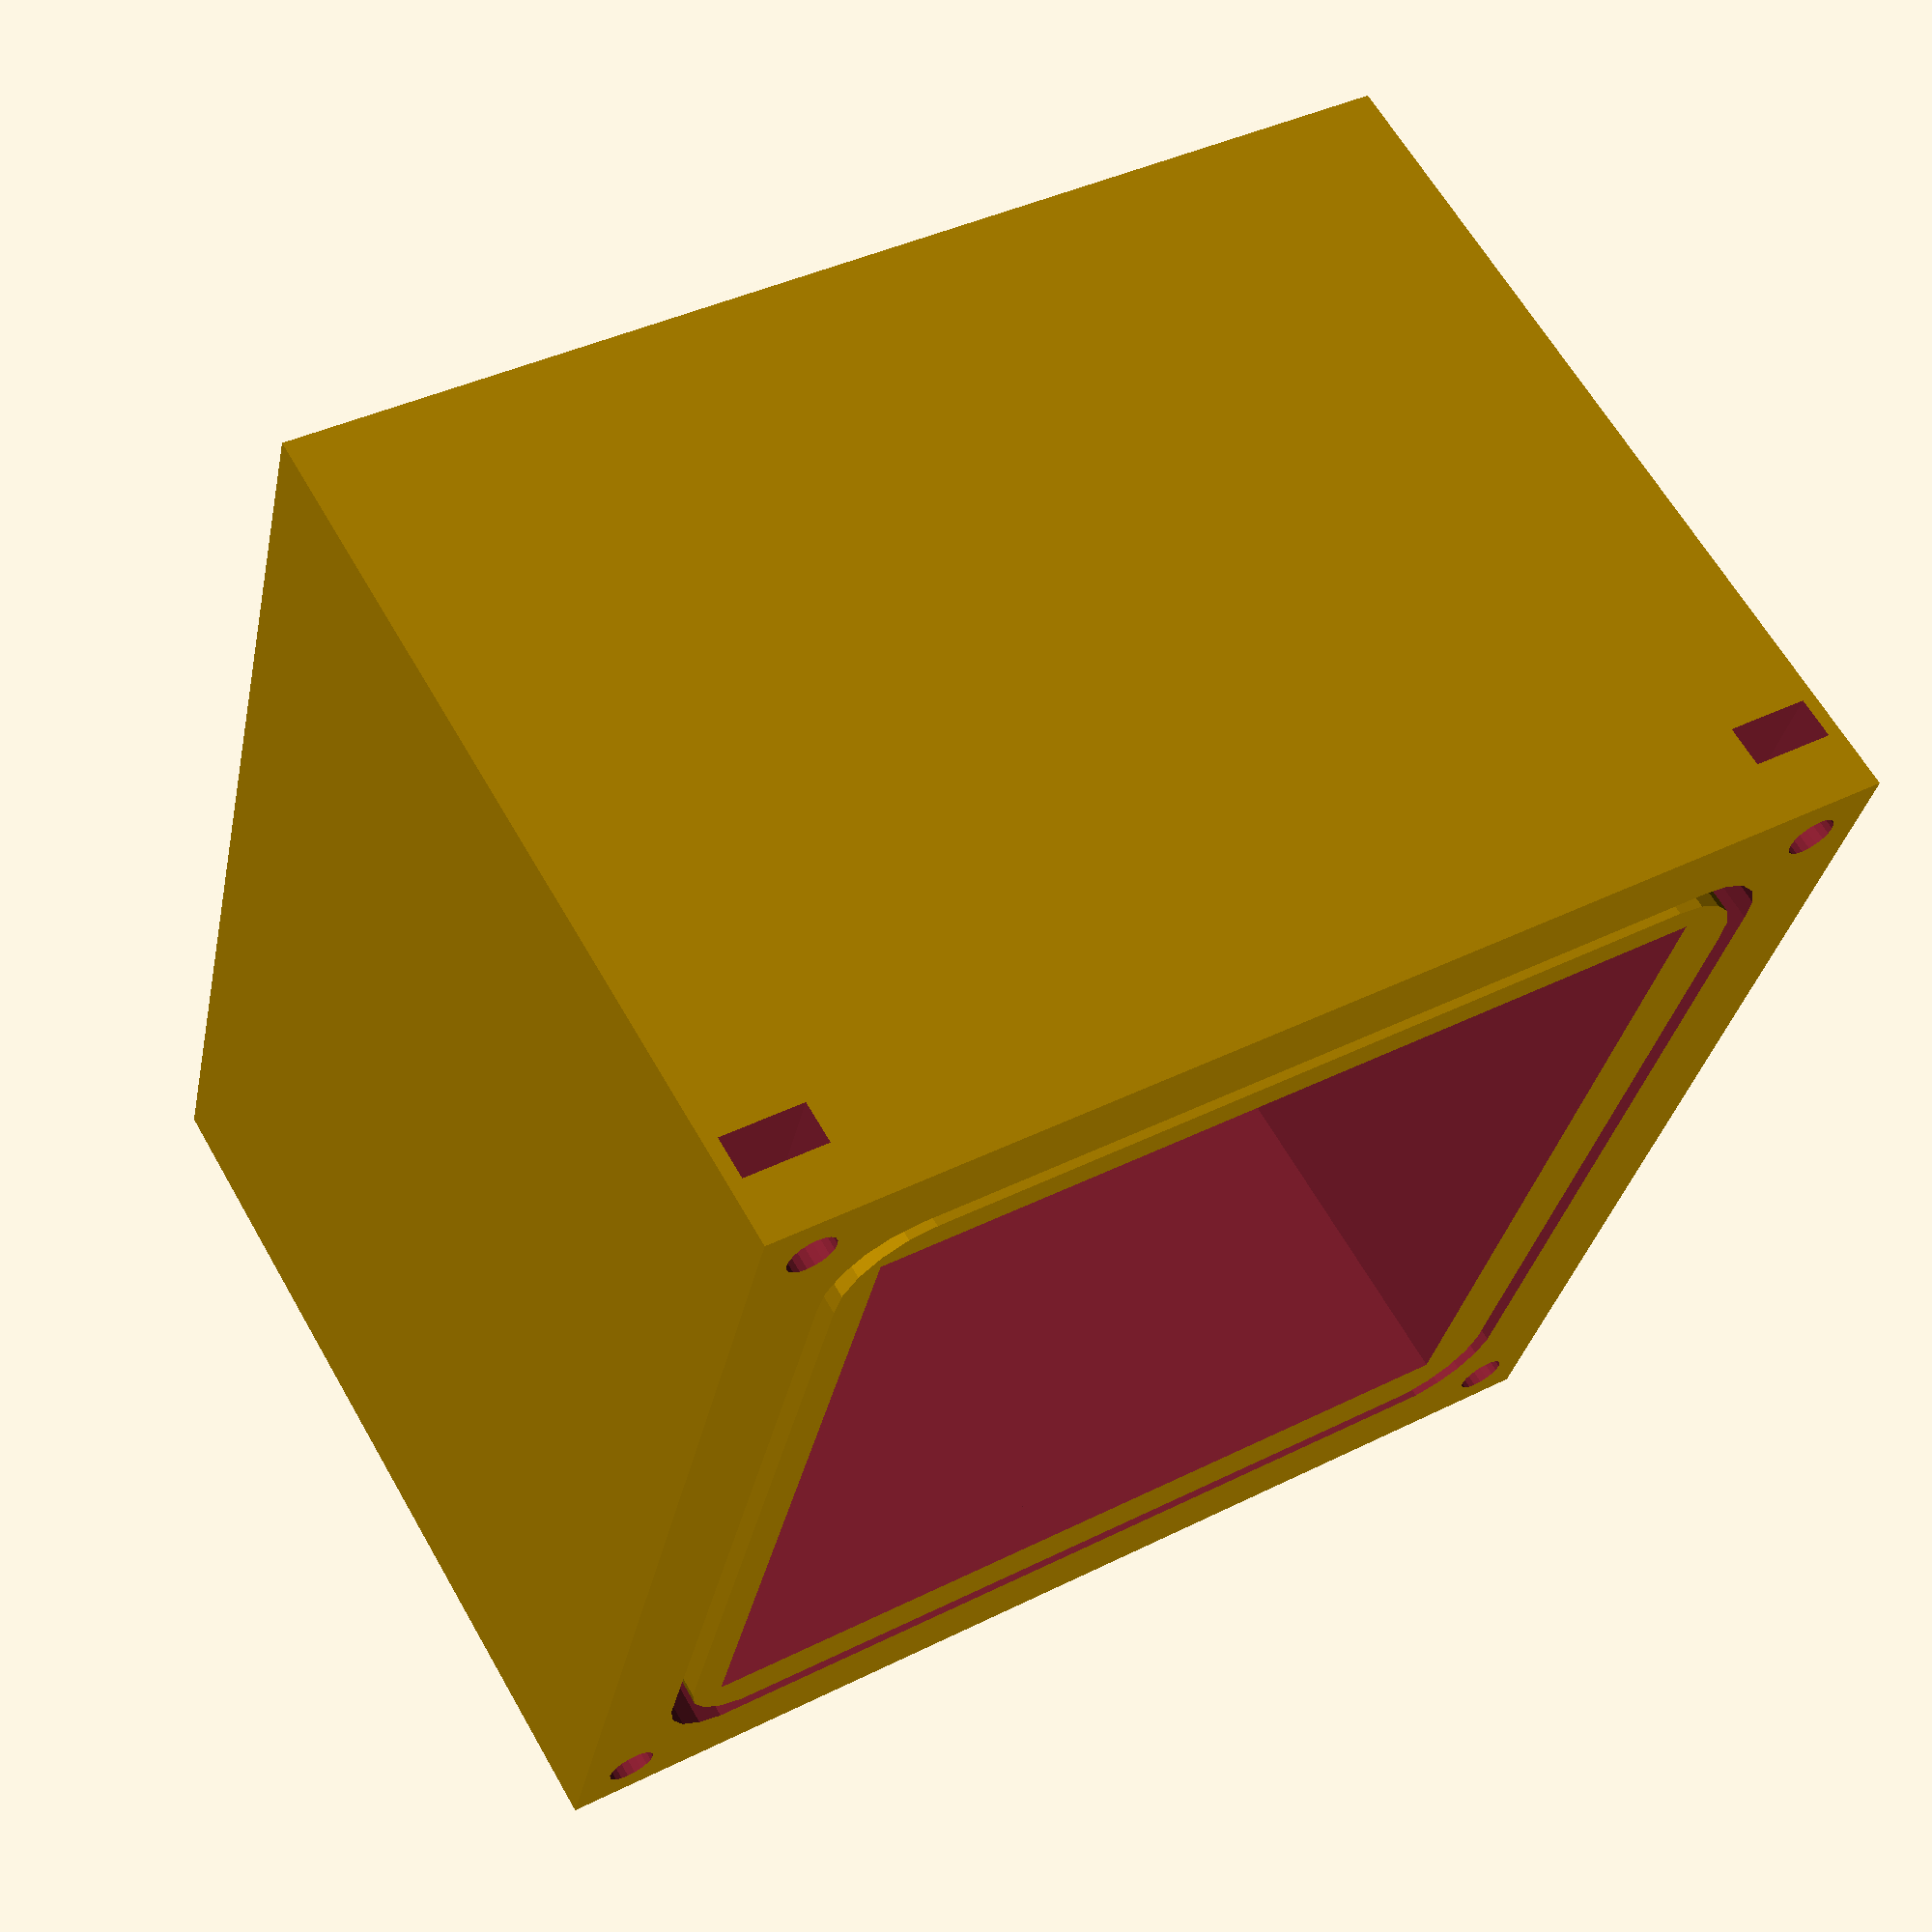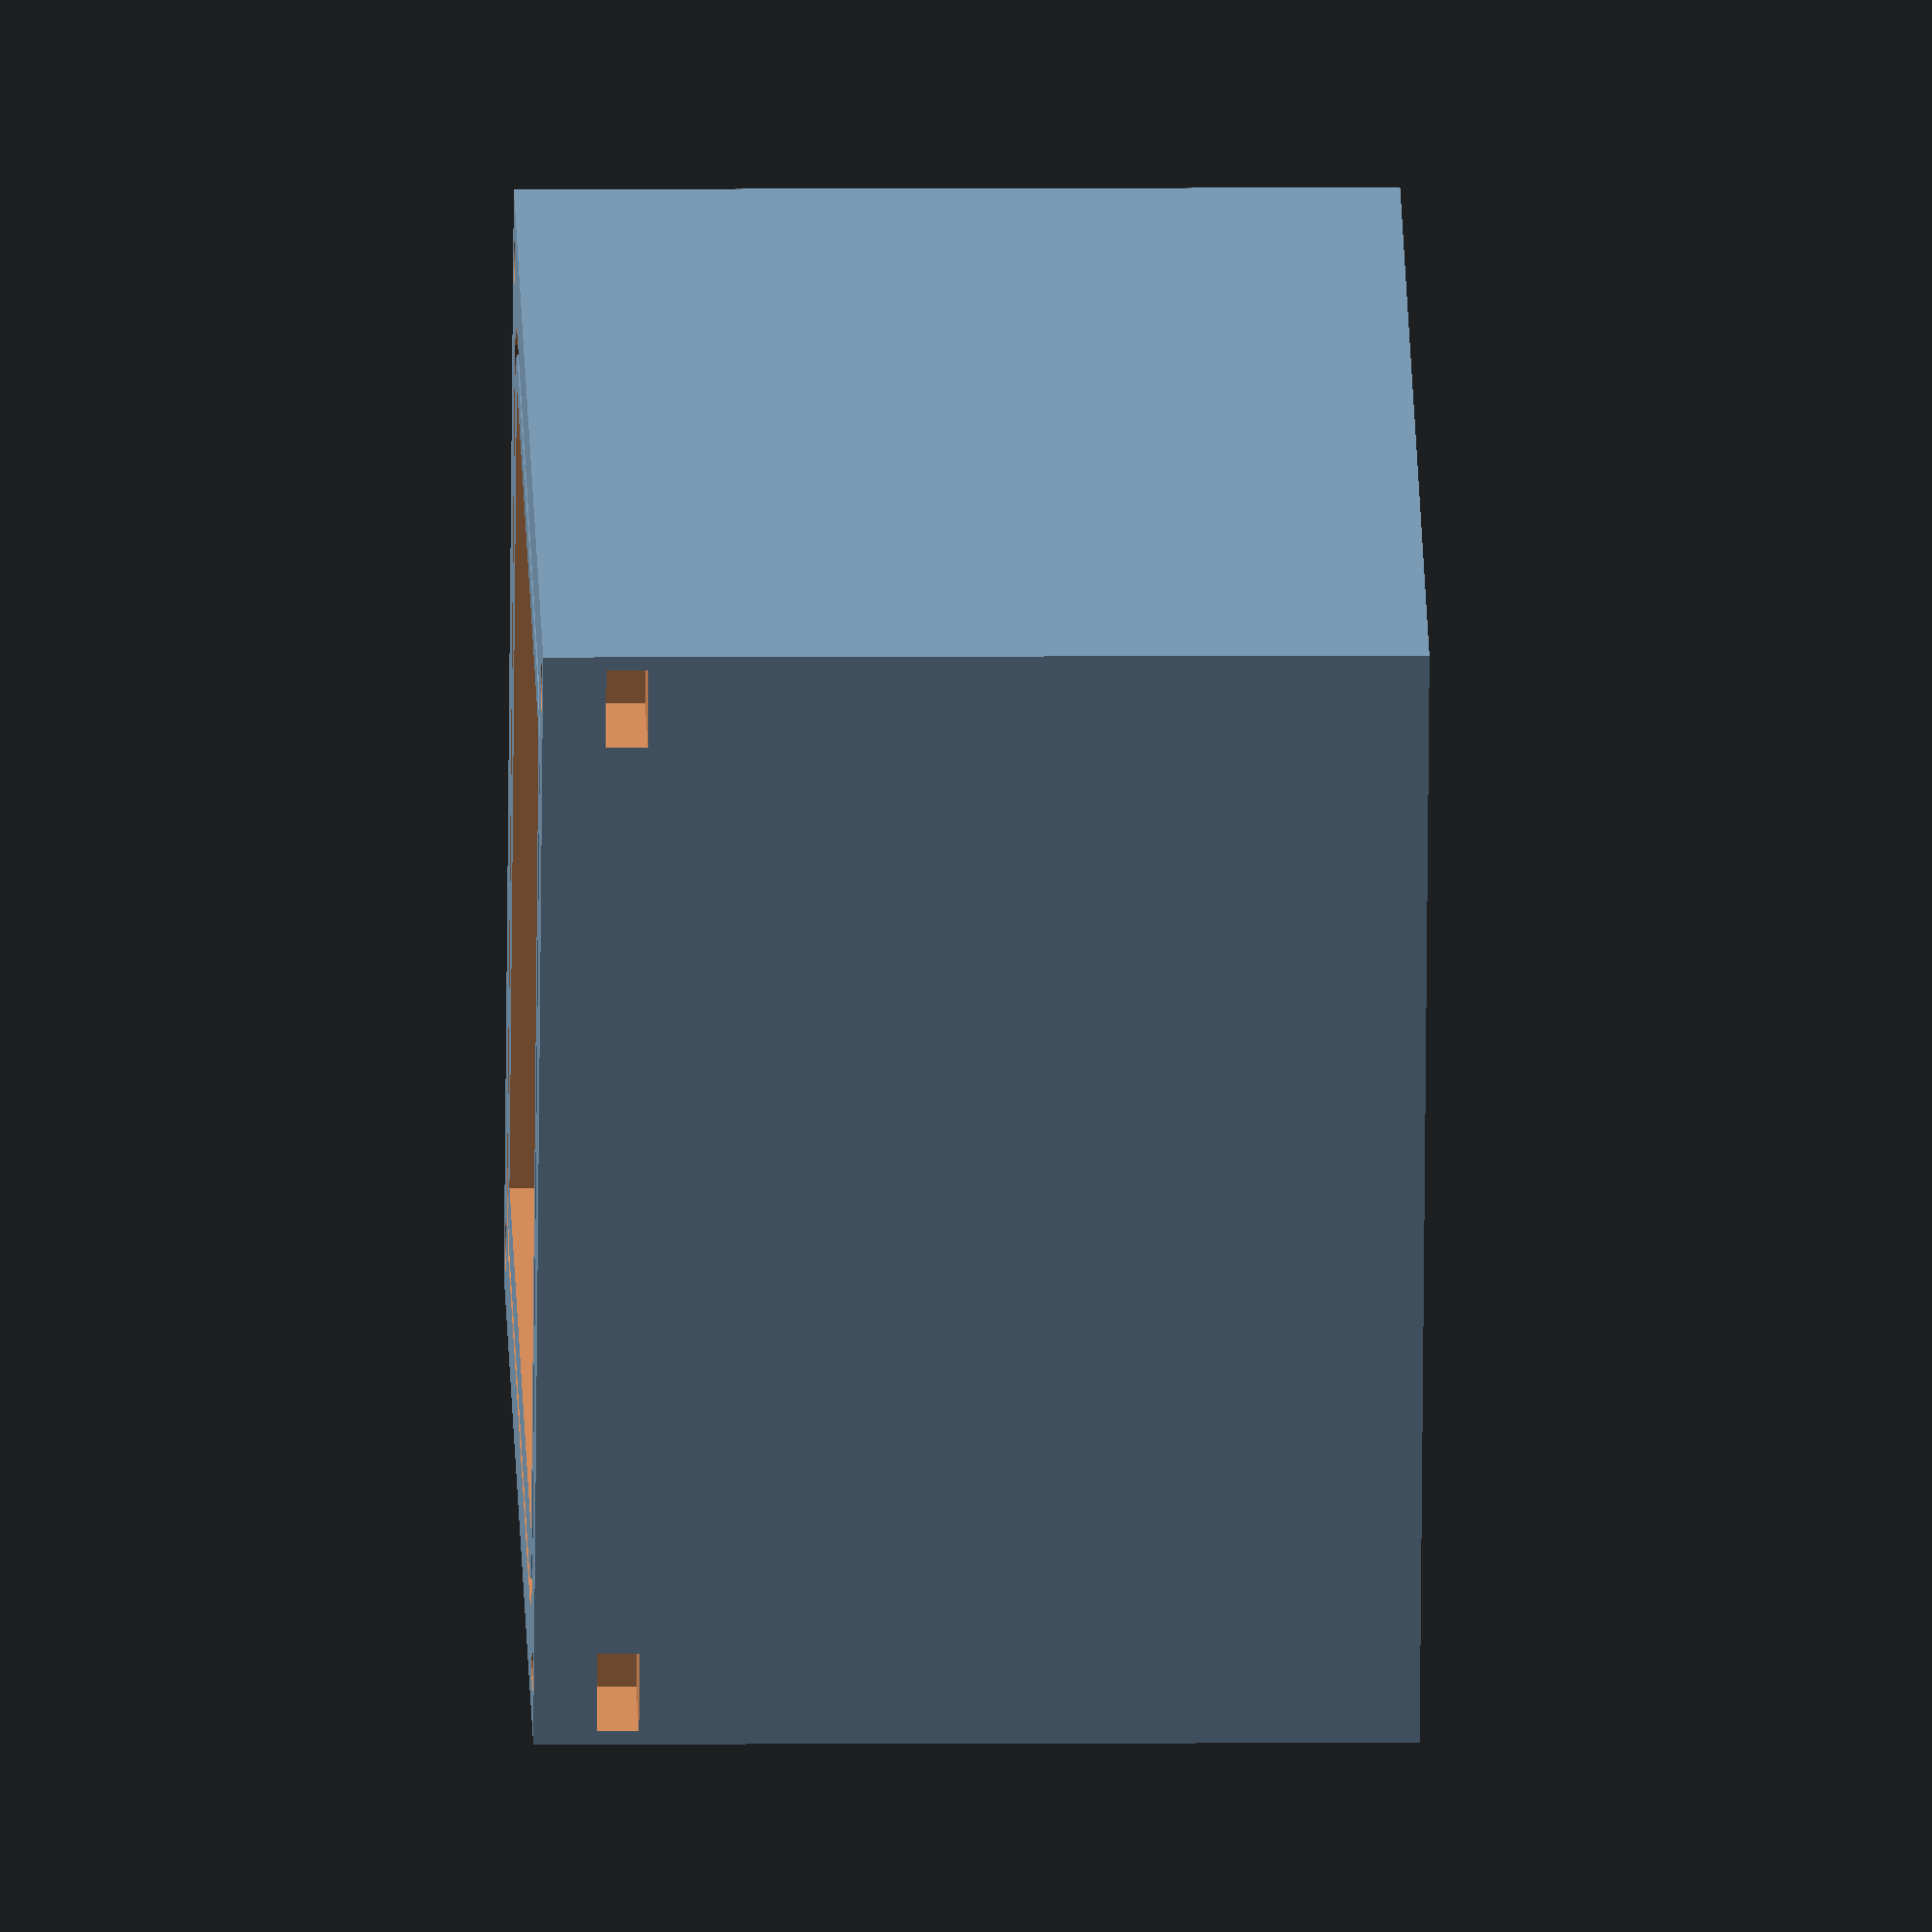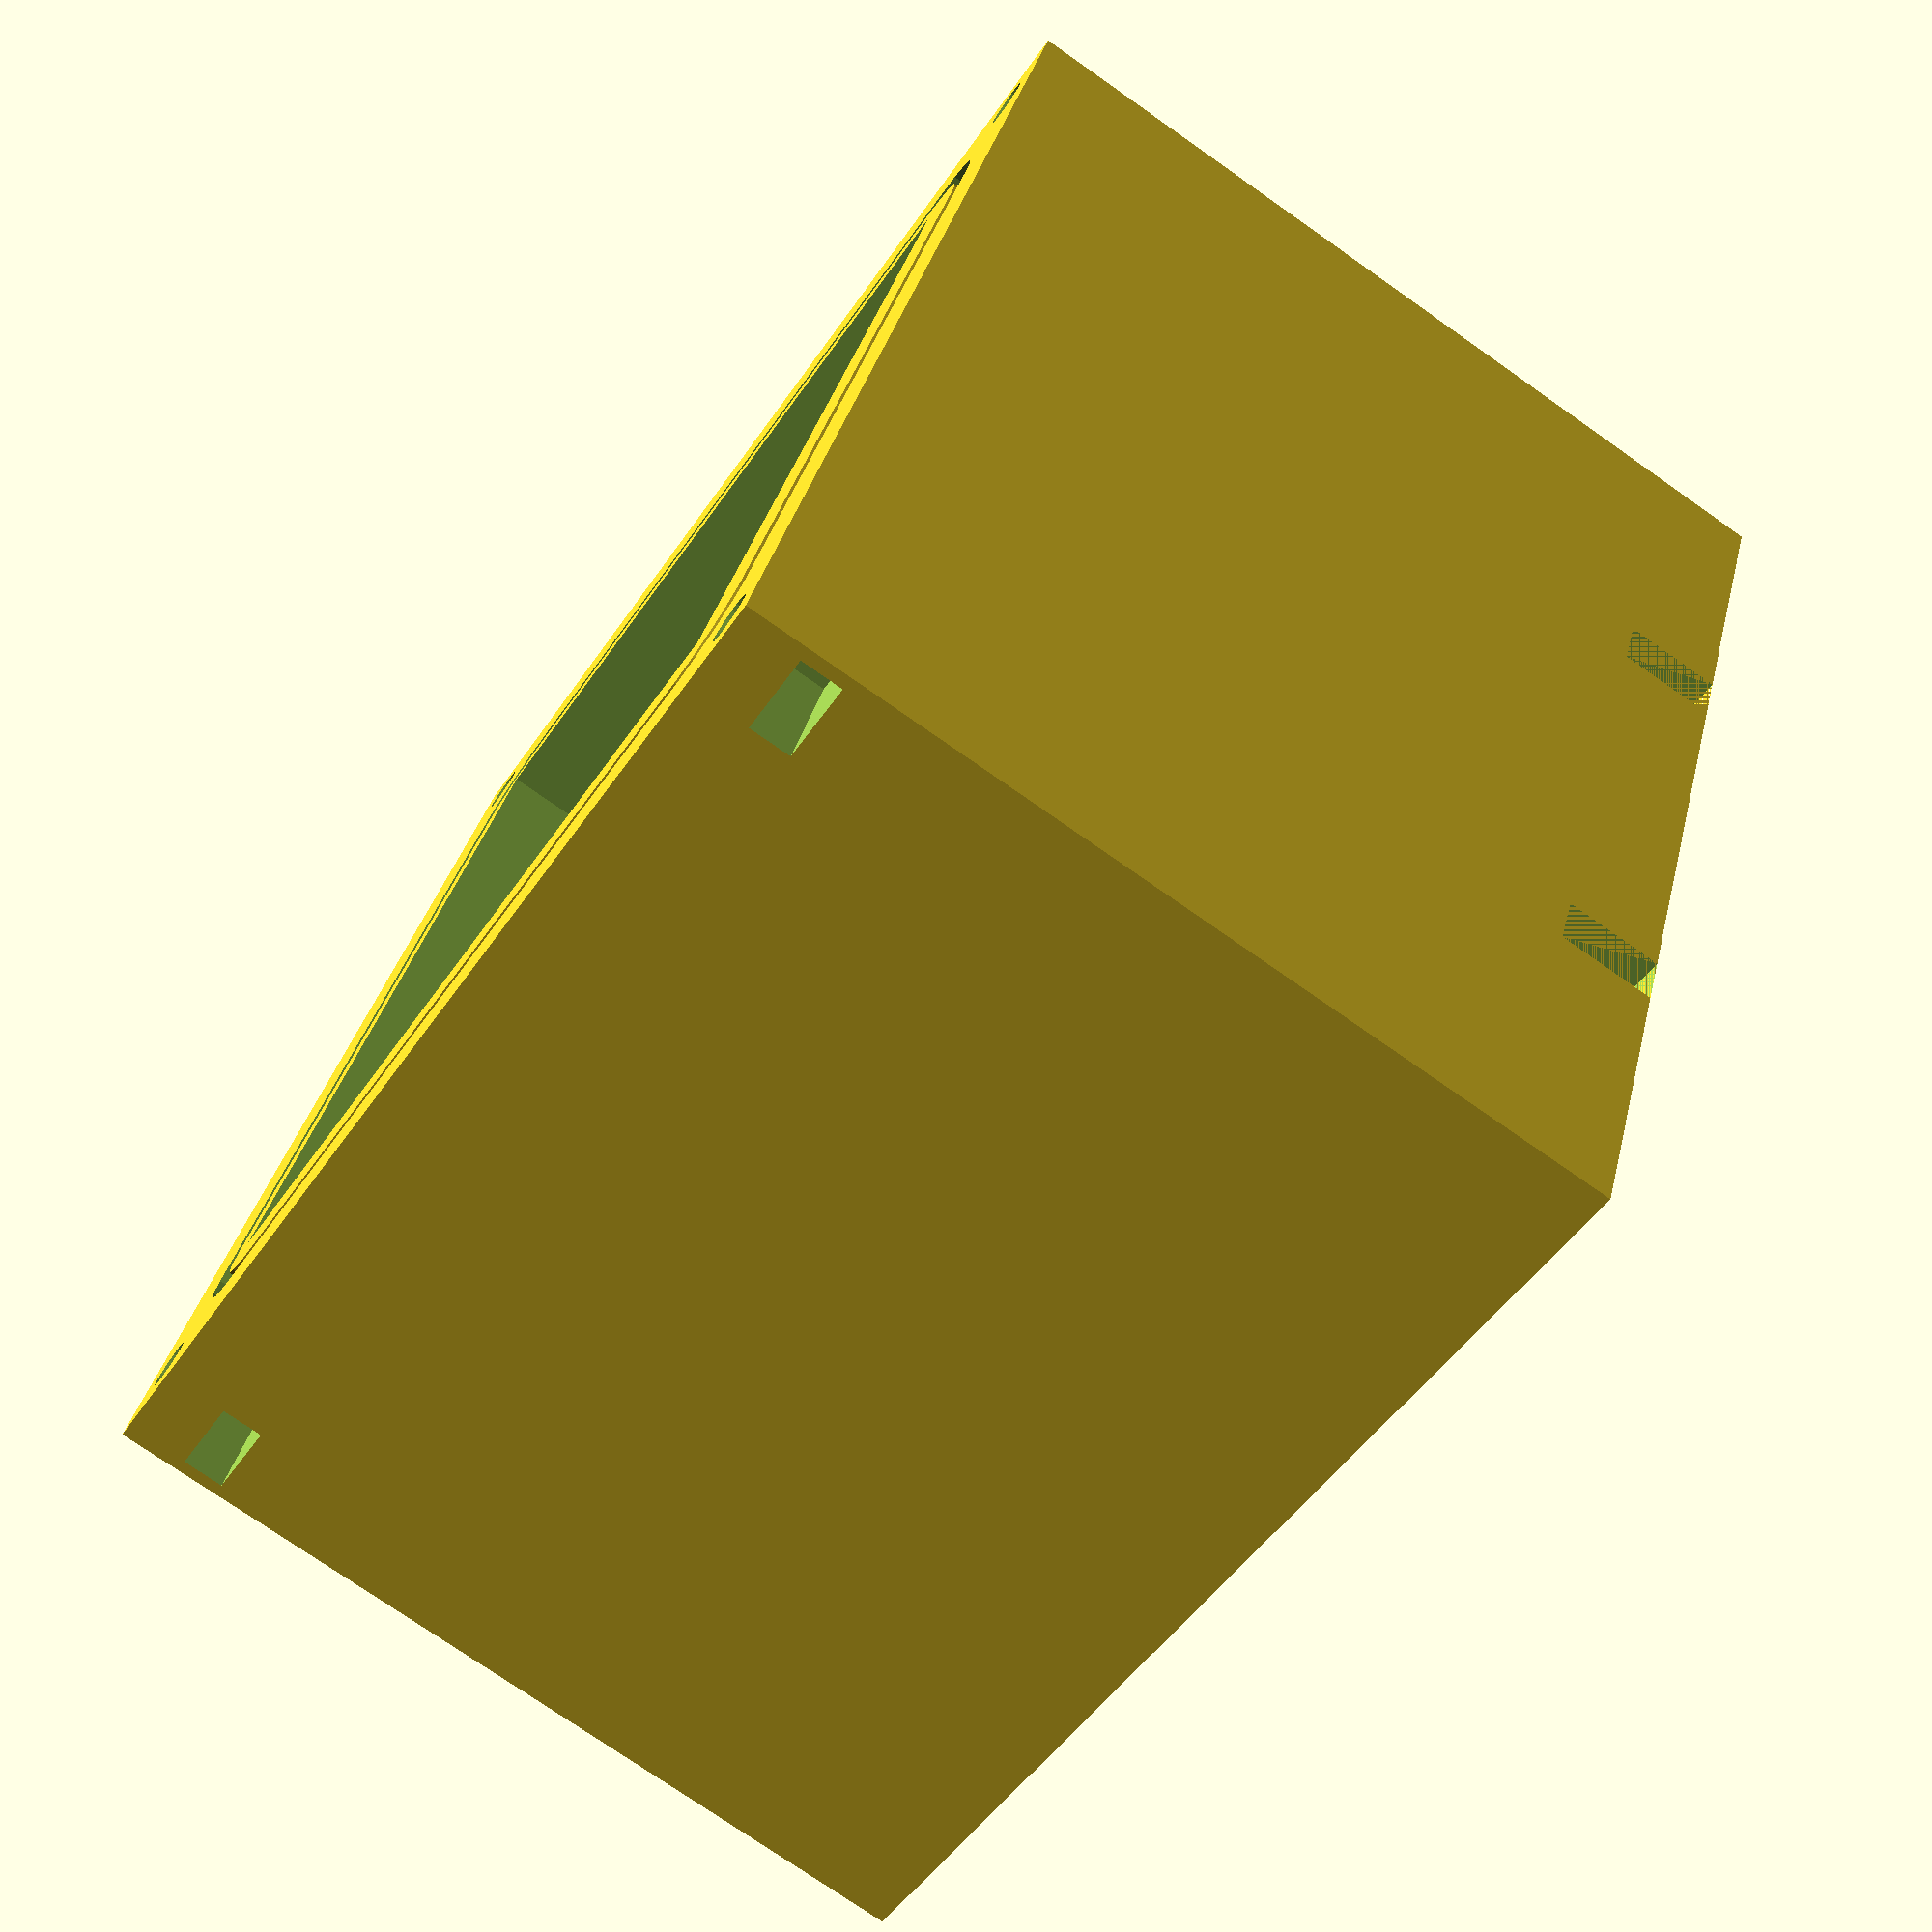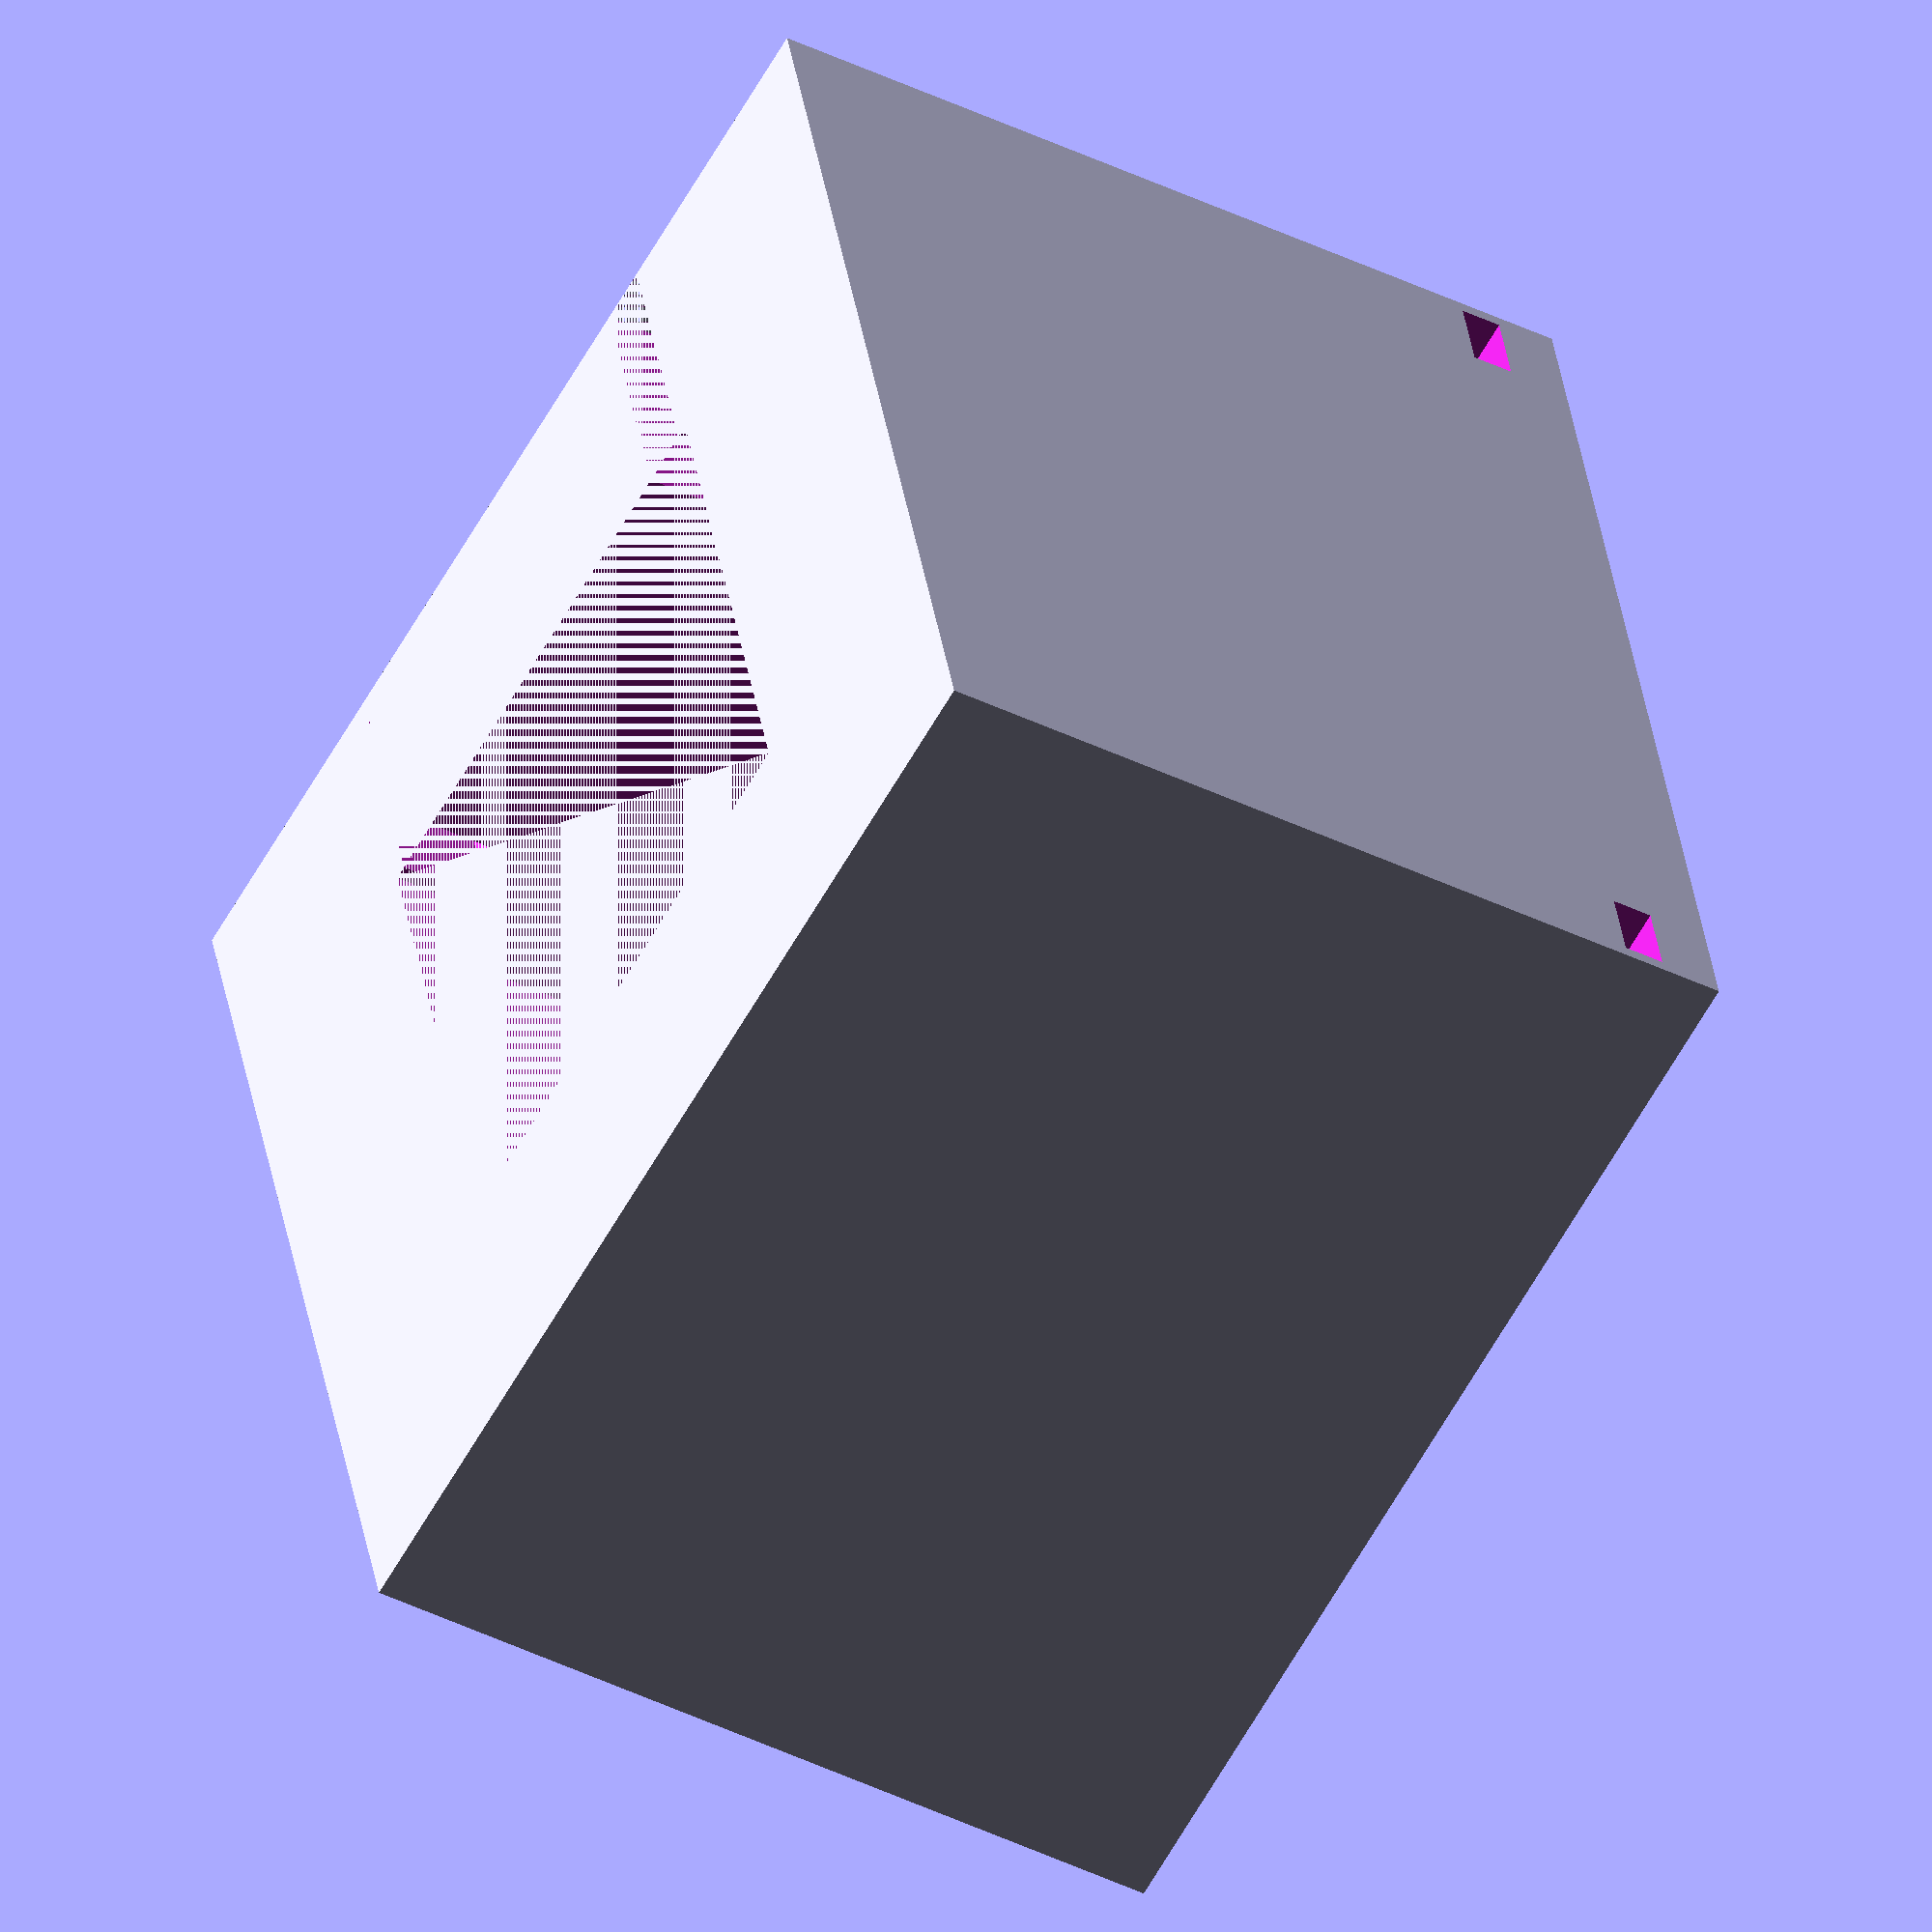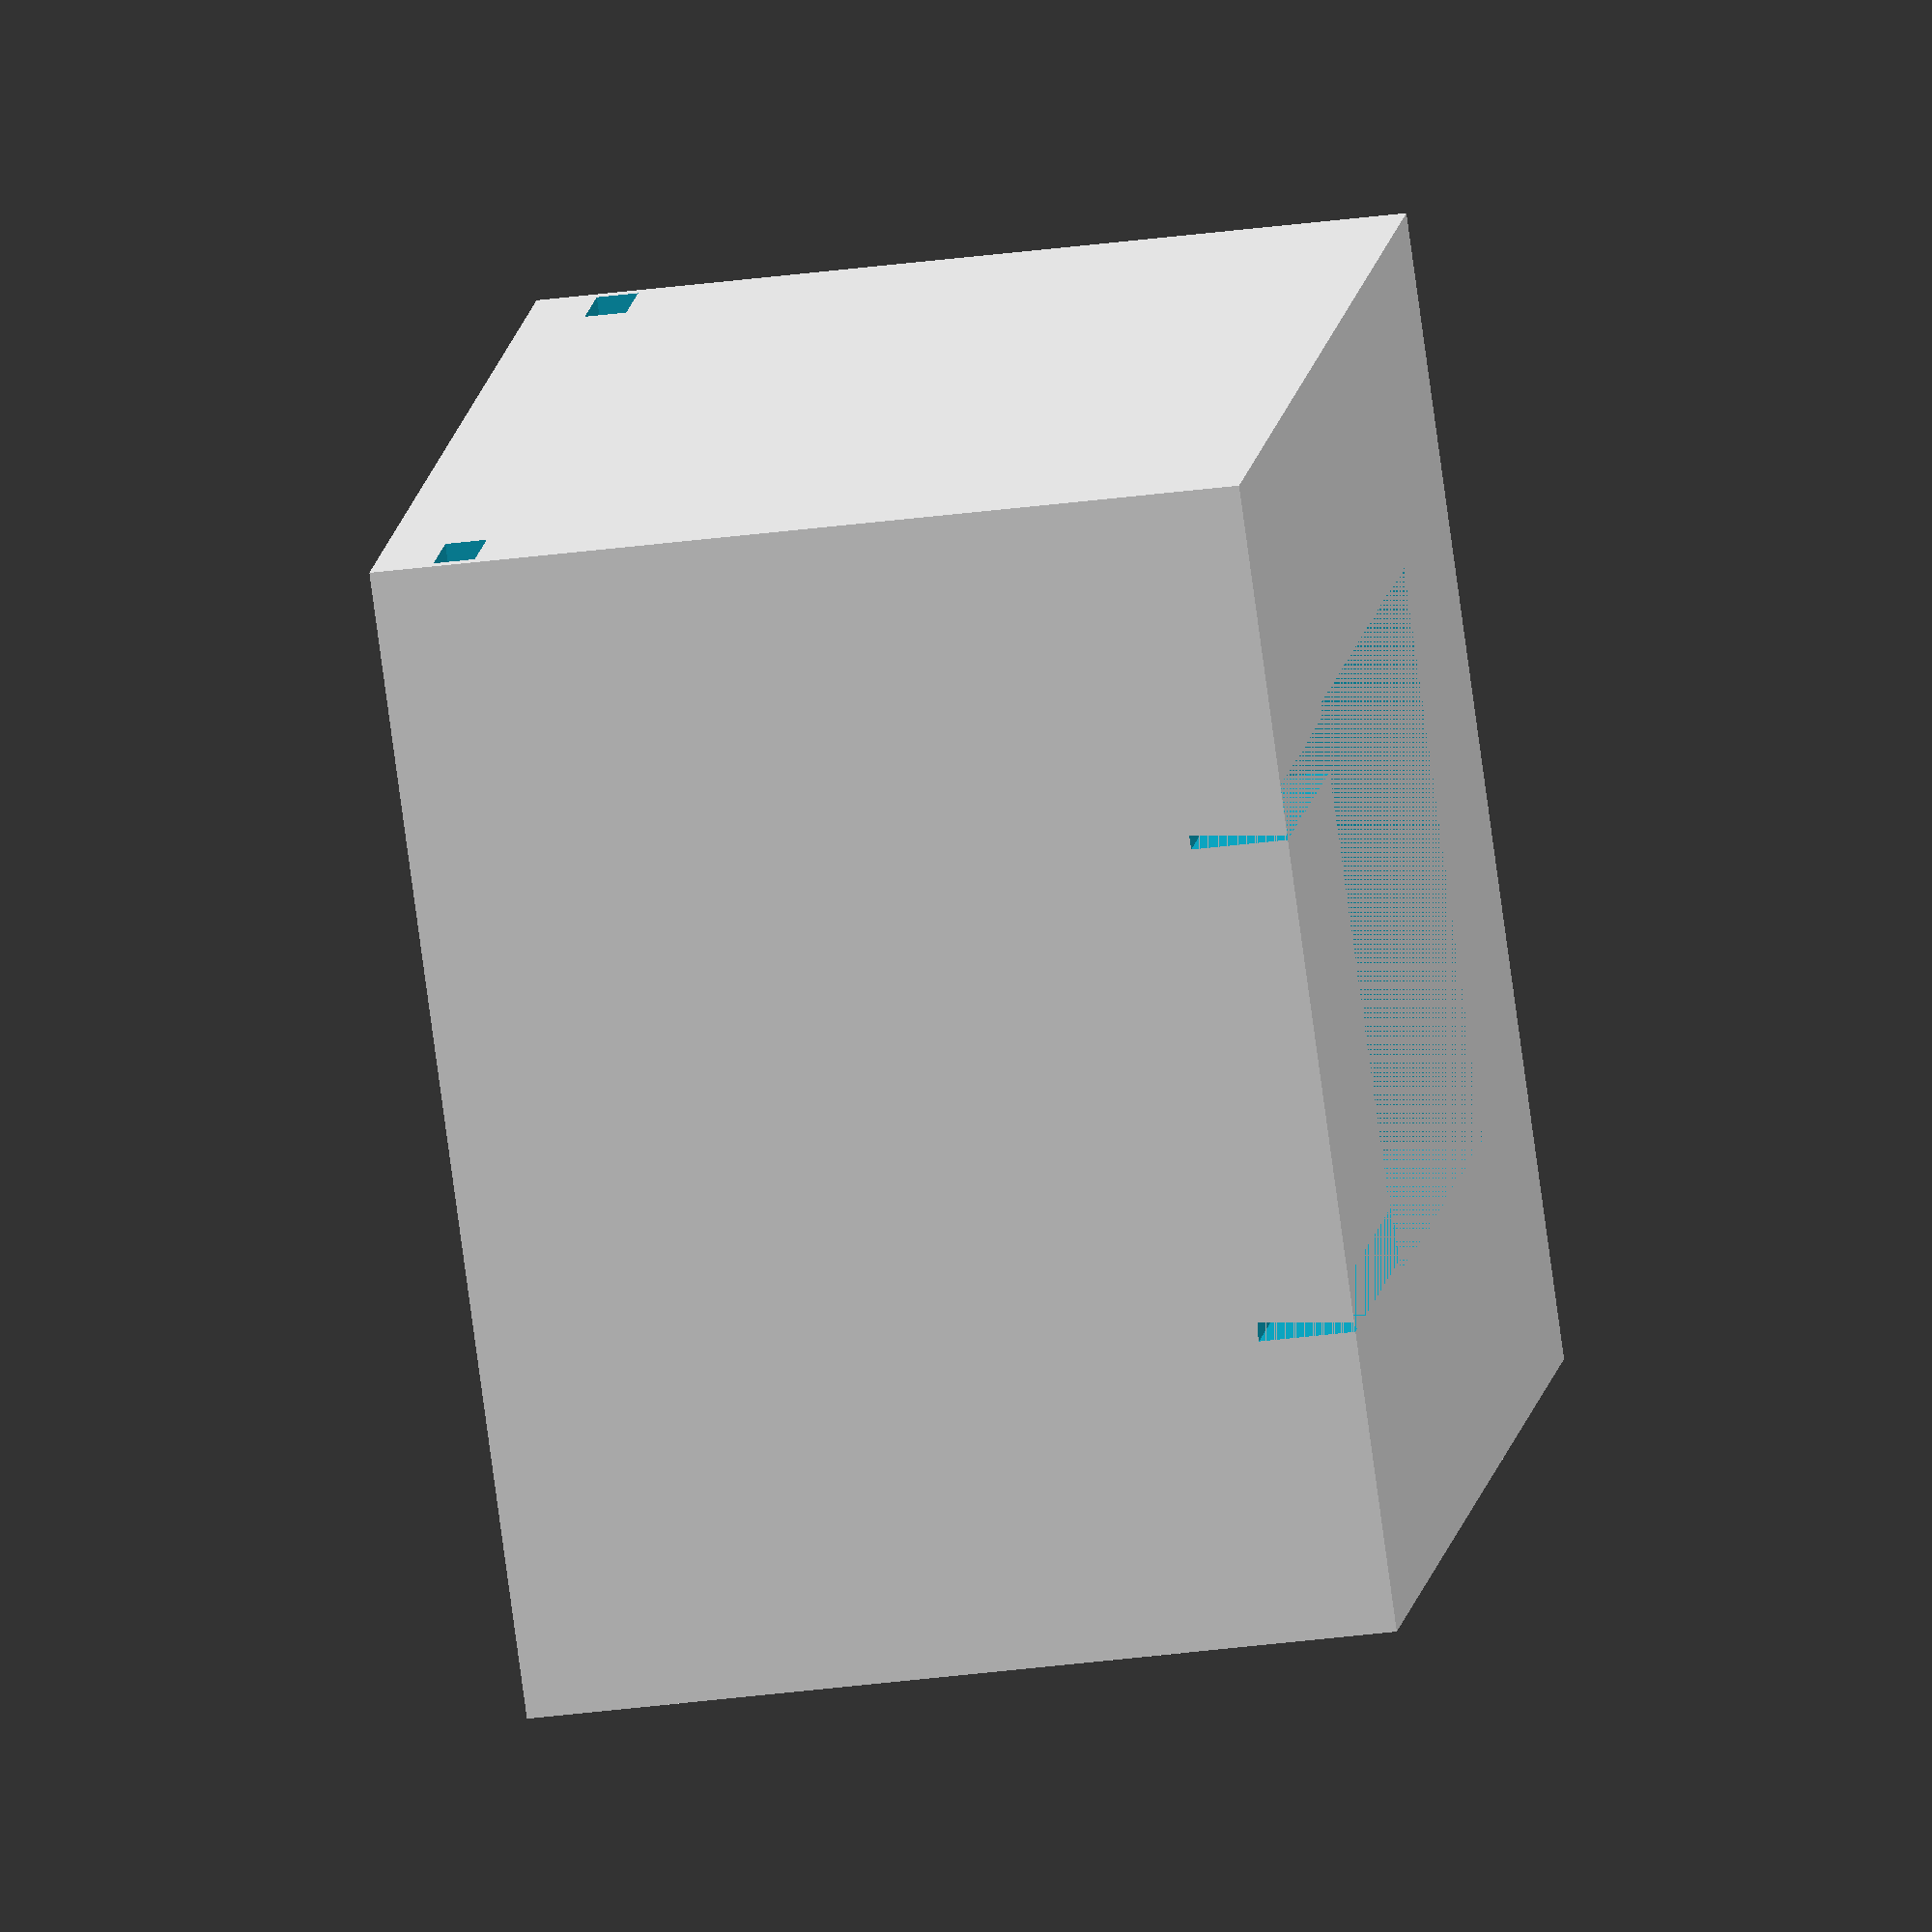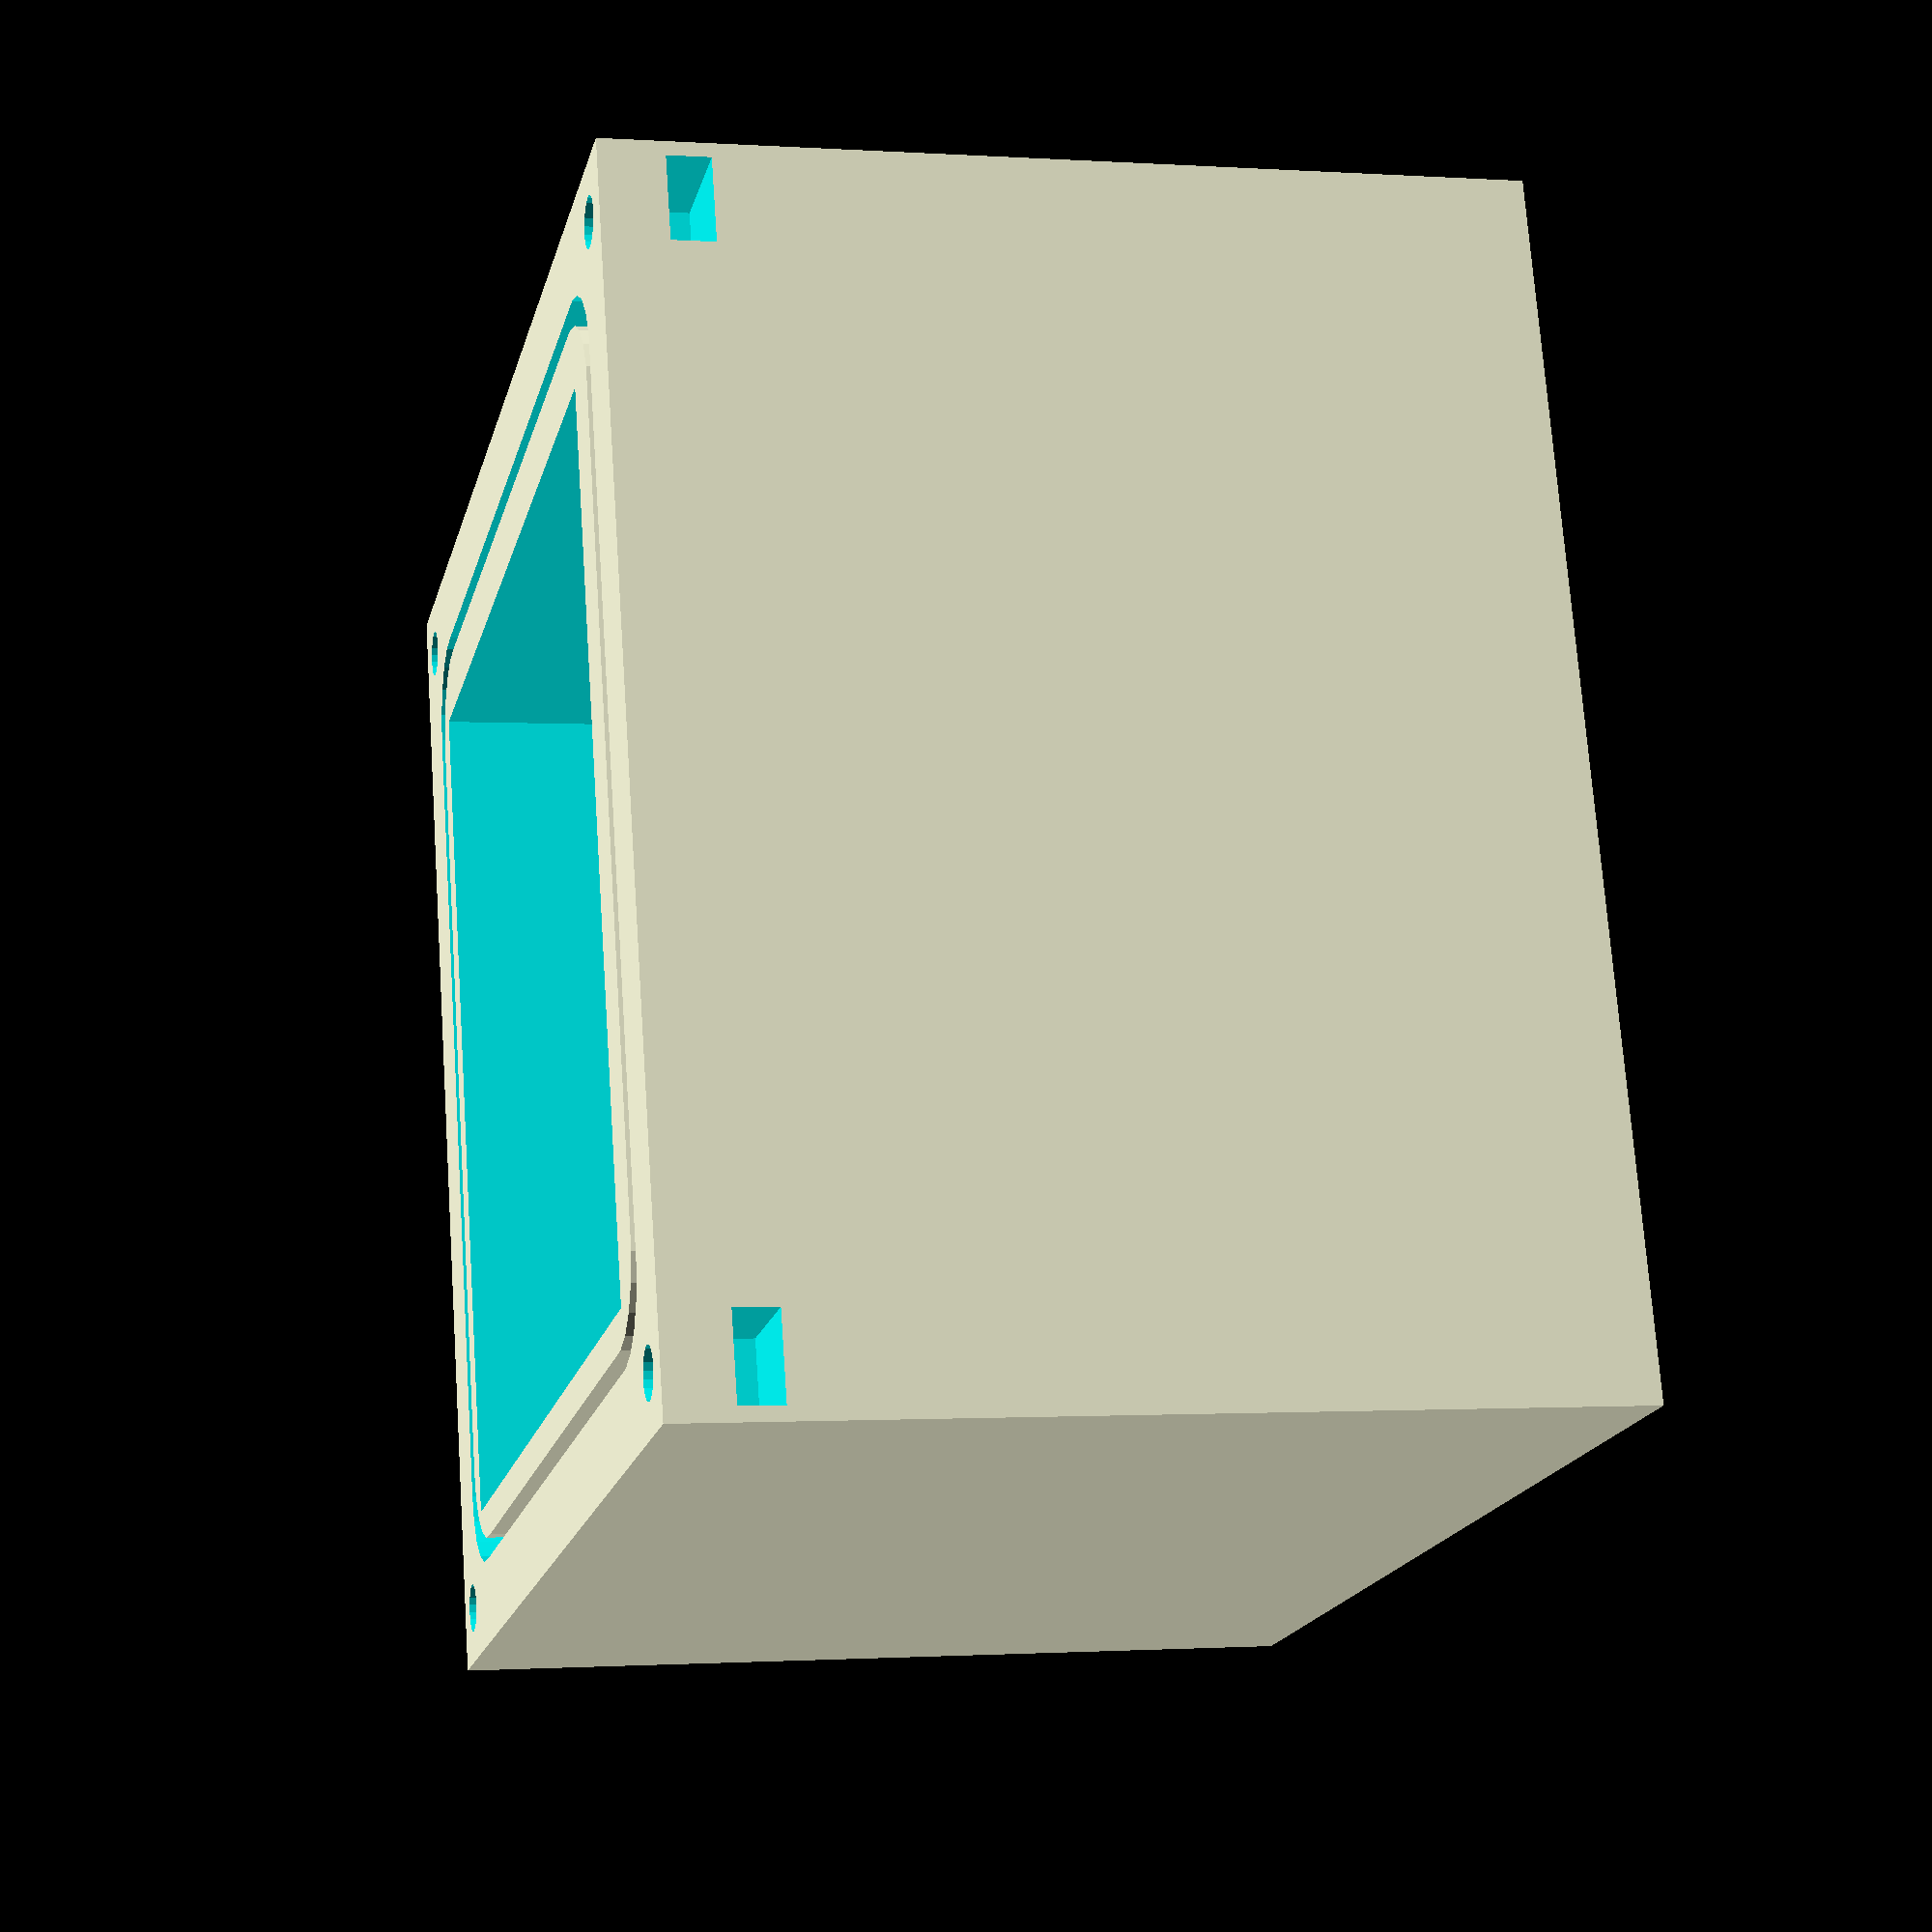
<openscad>
heatsink_xsize = 50.1;
heatsink_ysize = 50.1;
heatsink_zsize = 45;
heatsink_thickness = 2;

TEG_xsize = 40.1;
TEG_ysize = 40.1;
TEG_zsize = 8;

mount_hole = 3.5;       // mounting screw hole diameter
clearance = 1.0;      // spare clearance for printing tolerances. 
sealing_ring_width = 3;     // width of sealing gab under the cover
wall_thickness = 12;    // thickness of the box wall 
volume_encore = 10;     // space added to the size of internar heatsink

height = heatsink_zsize + TEG_zsize+volume_encore;

module box () {

    difference () {
        union (){
            cube([heatsink_xsize+2*wall_thickness+volume_encore,heatsink_ysize+2*wall_thickness+volume_encore,height]);          // overal plastic brick
    //            cube([heatsink_xsize+2*wall_thickness,heatsink_ysize+2*wall_thickness,heatsink_zsize+wall_thickness]);          // overal plastic brick
        }

        translate ([wall_thickness-clearance+volume_encore/2, wall_thickness-clearance+volume_encore/2, TEG_zsize-clearance])
            cube([heatsink_xsize+2*clearance, heatsink_ysize+2*clearance, heatsink_xsize+2*clearance]);          // hollow for heat sink
        
        translate ([wall_thickness, wall_thickness, TEG_zsize+heatsink_thickness])
            cube([heatsink_xsize+2*clearance+volume_encore, heatsink_ysize+2*clearance+volume_encore, heatsink_xsize+2*clearance+volume_encore]);          // hollow for heat storage liquid.

        translate ([((heatsink_xsize+2*wall_thickness+volume_encore)-TEG_xsize)/2 - clearance, ((heatsink_ysize+2*wall_thickness+volume_encore)-TEG_ysize)/2 - clearance, 0])
            cube([TEG_xsize+2*clearance, TEG_ysize+2*clearance, wall_thickness]);          // hollow for the thermoelectric generator

        translate ([((heatsink_xsize+2*wall_thickness+volume_encore)-TEG_xsize)/2, 0, 0])
            cube([4, wall_thickness+volume_encore, TEG_zsize-1]);          // hollow for the thermoelectric generator
        translate ([((heatsink_xsize+2*wall_thickness+volume_encore)-TEG_xsize)/2 +TEG_xsize-4, 0, 0])
            cube([4, wall_thickness+volume_encore, TEG_zsize-1]);          // hollow for the thermoelectric generator
        
        
        translate ([wall_thickness, wall_thickness, height-sealing_ring_width])
        union () {
            difference () {
                minkowski() {
                    cube([heatsink_xsize+volume_encore, heatsink_xsize+volume_encore, sealing_ring_width]);          // Rib for o-ring. 
                    cylinder(r=wall_thickness/2,h=0.1);
                }

                translate ([sealing_ring_width/2, sealing_ring_width/2, 0])
                minkowski() {
                    cube([heatsink_xsize-sealing_ring_width+volume_encore, heatsink_ysize-sealing_ring_width+volume_encore, sealing_ring_width]);          // Rib for o-ring. 
                    cylinder(r=wall_thickness/2,h=0.1);
                }
            }
        }
        
        translate ([ heatsink_xsize+2*wall_thickness-wall_thickness/3+volume_encore, heatsink_xsize+2*wall_thickness+volume_encore-wall_thickness/3, height-wall_thickness/2])
        {
                translate([-4, -3, -1.5])
                cube([wall_thickness, 6, 3], center = false); // hole for top part mounting nut
                translate([0, 0, 1.8])
                cylinder (h = wall_thickness, r= mount_hole/2, $fn=20); // hole for top part mounting screw.
        }

        translate ([wall_thickness/3, wall_thickness/3, height-wall_thickness/2])
        {
                translate([-8, -3, -1.5])
                cube([wall_thickness, 6, 3], center = false); // hole for top part mounting nut
                translate([0, 0, 1.8])
                cylinder (h = wall_thickness, r= mount_hole/2, $fn=20); // hole for top part mounting screw.
        }
        
        translate ([wall_thickness/3, heatsink_xsize+2*wall_thickness+volume_encore-wall_thickness/3, height-wall_thickness/2])
        {
                translate([-8, -3, -1.5])
                cube([wall_thickness, 6, 3], center = false); // hole for top part mounting nut
                translate([0, 0, 1.8])
                cylinder (h = wall_thickness, r= mount_hole/2, $fn=20); // hole for top part mounting screw.
        }

        translate ([ heatsink_xsize+2*wall_thickness-wall_thickness/3+volume_encore, wall_thickness/3,height-wall_thickness/2])
        {
                translate([-4, -3, -1.5])
                cube([wall_thickness, 6, 3], center = false); // hole for top part mounting nut
                translate([0, 0, 1.8])
                cylinder (h = wall_thickness, r= mount_hole/2, $fn=20); // hole for top part mounting screw.
        }

    }
}



// Heat reservoir cover
module cover (){
    translate ([0, 0, 3*height])
    {
            difference () {

                cube([heatsink_xsize+2*wall_thickness+volume_encore,heatsink_ysize+2*wall_thickness+volume_encore,wall_thickness]);
                
                translate ([ heatsink_xsize+2*wall_thickness-wall_thickness/3+volume_encore, wall_thickness/3,0])
                {
                        cylinder (h = wall_thickness, r= mount_hole/2, $fn=20); // hole for top part mounting screw.
                }
                translate ([wall_thickness/3, wall_thickness/3,0])
                {
                        cylinder (h = wall_thickness, r= mount_hole/2, $fn=20); // hole for top part mounting screw.
                }
                translate ([ heatsink_xsize+2*wall_thickness-wall_thickness/3+volume_encore, heatsink_ysize+2*wall_thickness-wall_thickness/3+volume_encore,0])
                {
                        cylinder (h = wall_thickness, r= mount_hole/2, $fn=20); // hole for top part mounting screw.
                }
                translate ([wall_thickness/3, heatsink_ysize+2*wall_thickness-wall_thickness/3+volume_encore,0])
                {
                        cylinder (h = wall_thickness, r= mount_hole/2, $fn=20); // hole for top part mounting screw.
                }
            }
    }
}

//cover ();
box();
</openscad>
<views>
elev=296.2 azim=283.1 roll=330.2 proj=p view=solid
elev=355.3 azim=18.6 roll=88.5 proj=o view=wireframe
elev=255.0 azim=112.8 roll=125.1 proj=p view=wireframe
elev=42.1 azim=196.2 roll=239.6 proj=o view=wireframe
elev=210.4 azim=133.3 roll=78.8 proj=o view=solid
elev=181.1 azim=343.2 roll=104.0 proj=p view=solid
</views>
